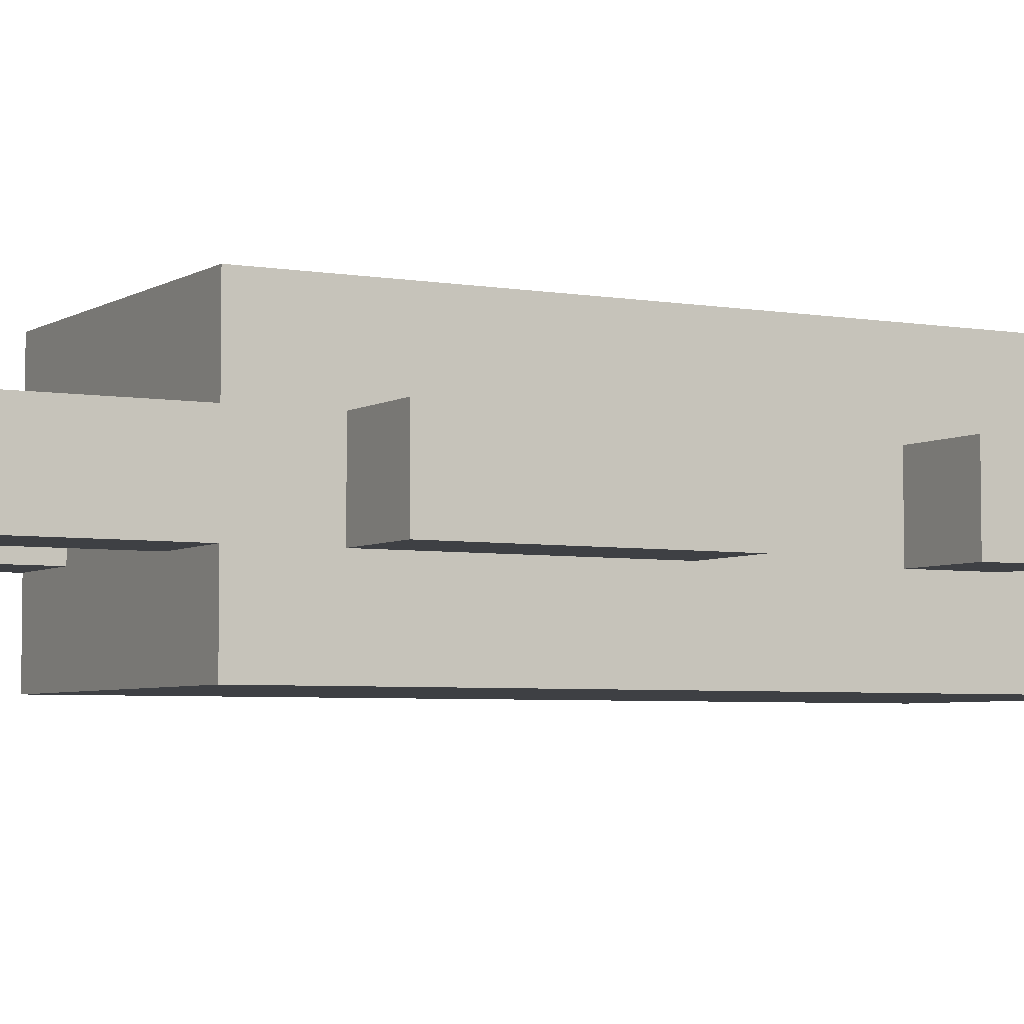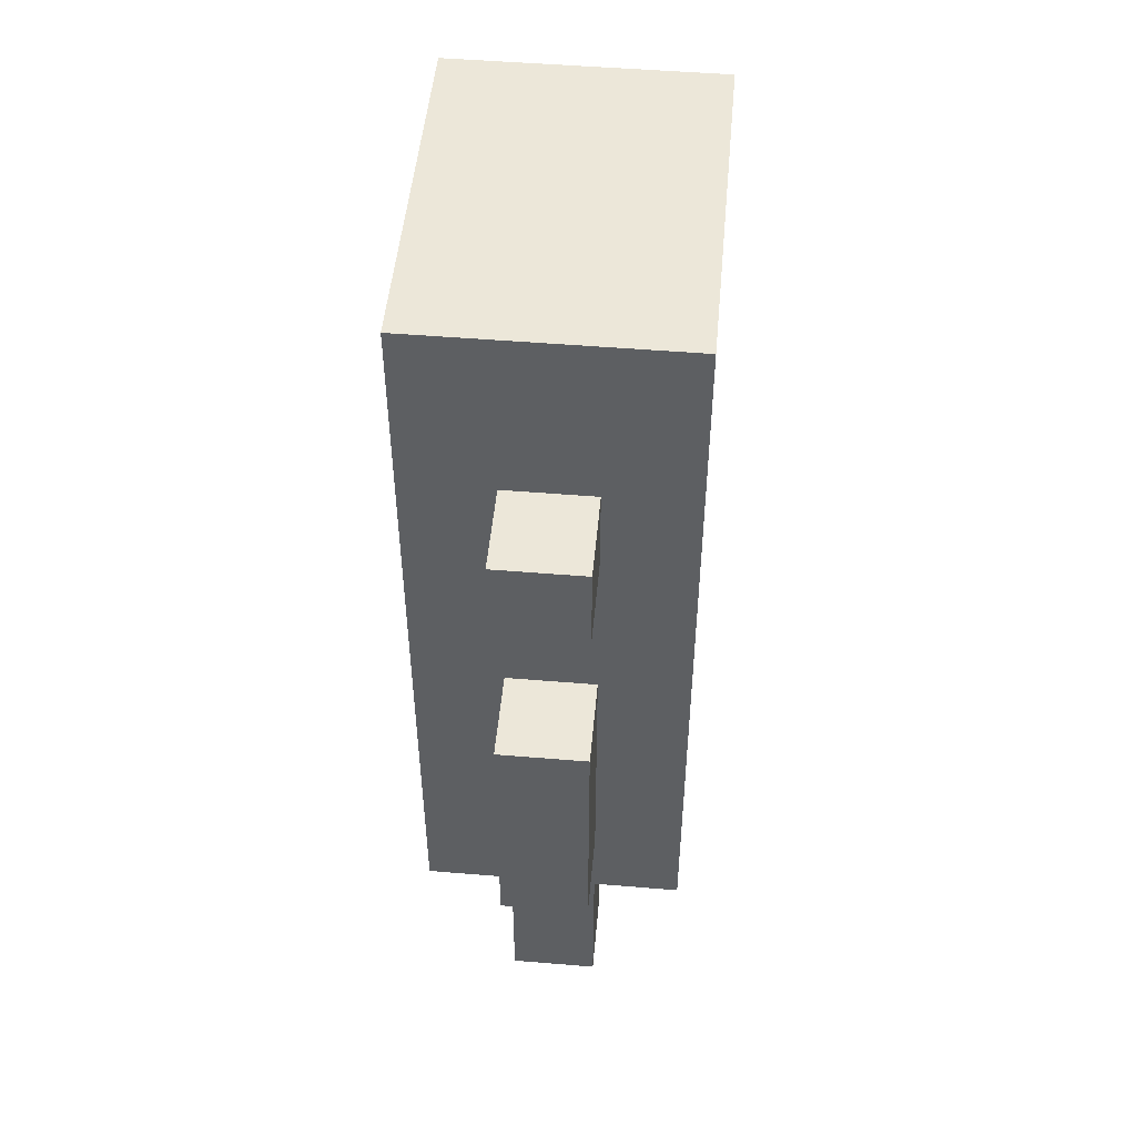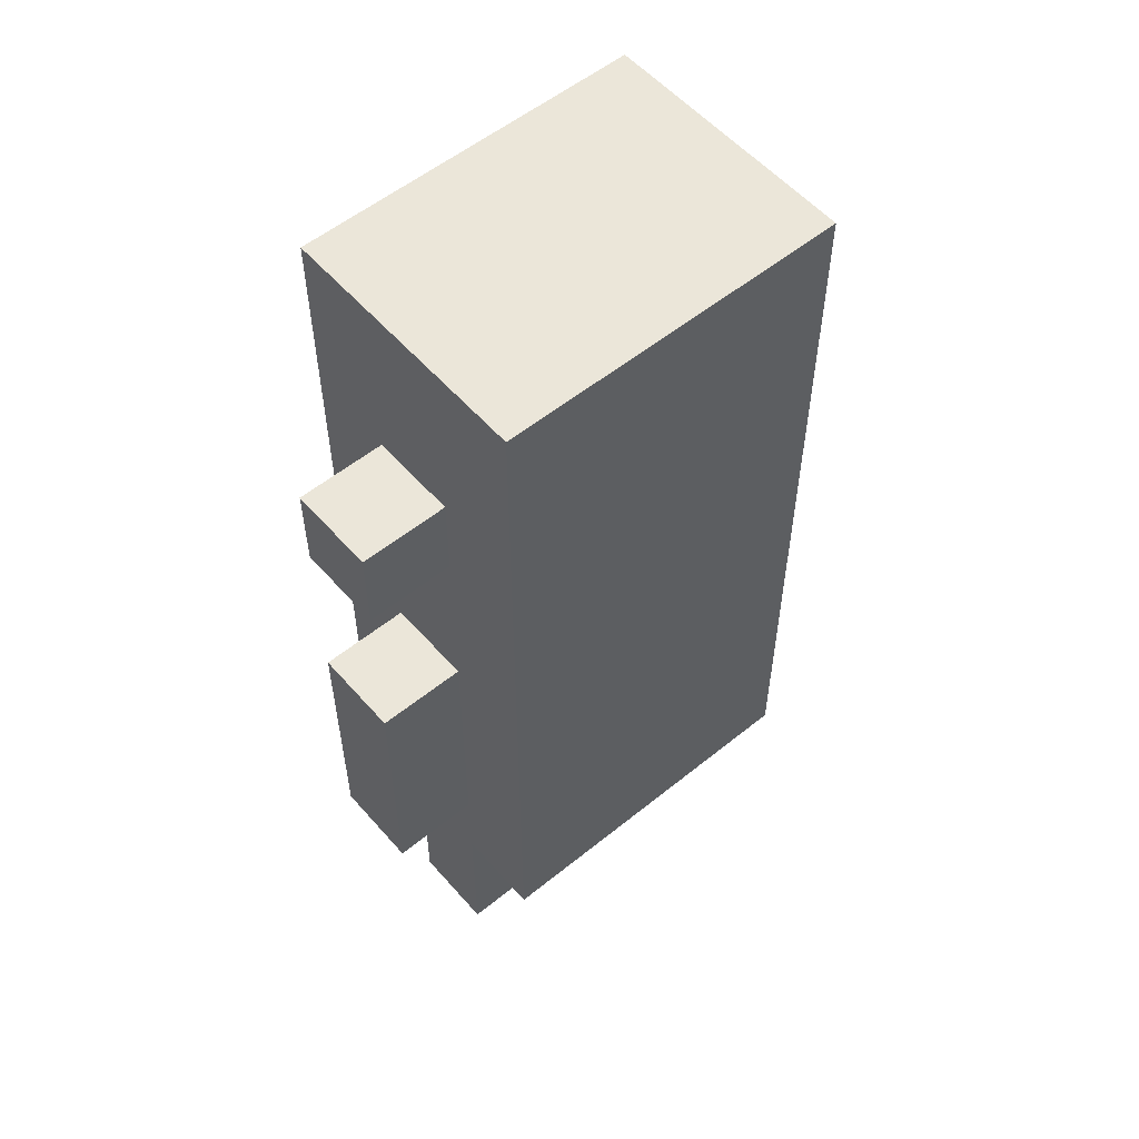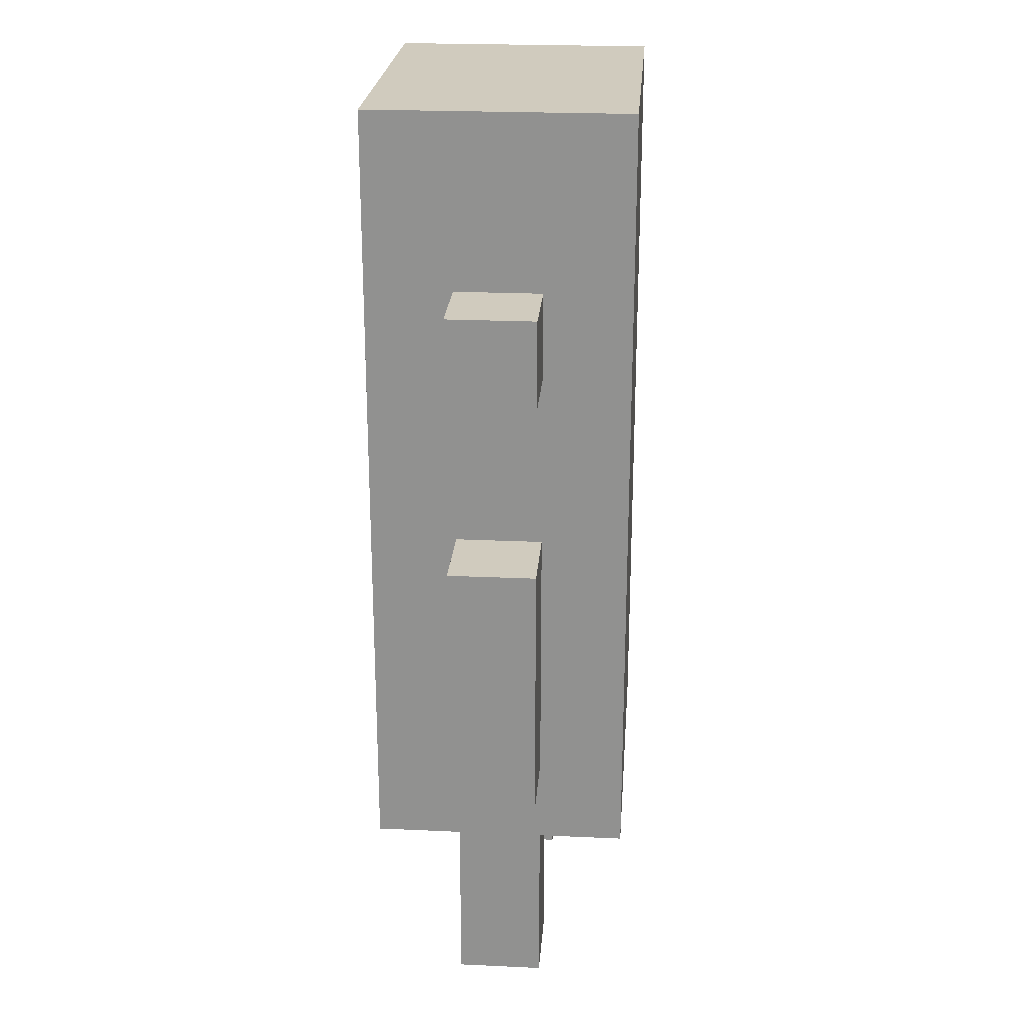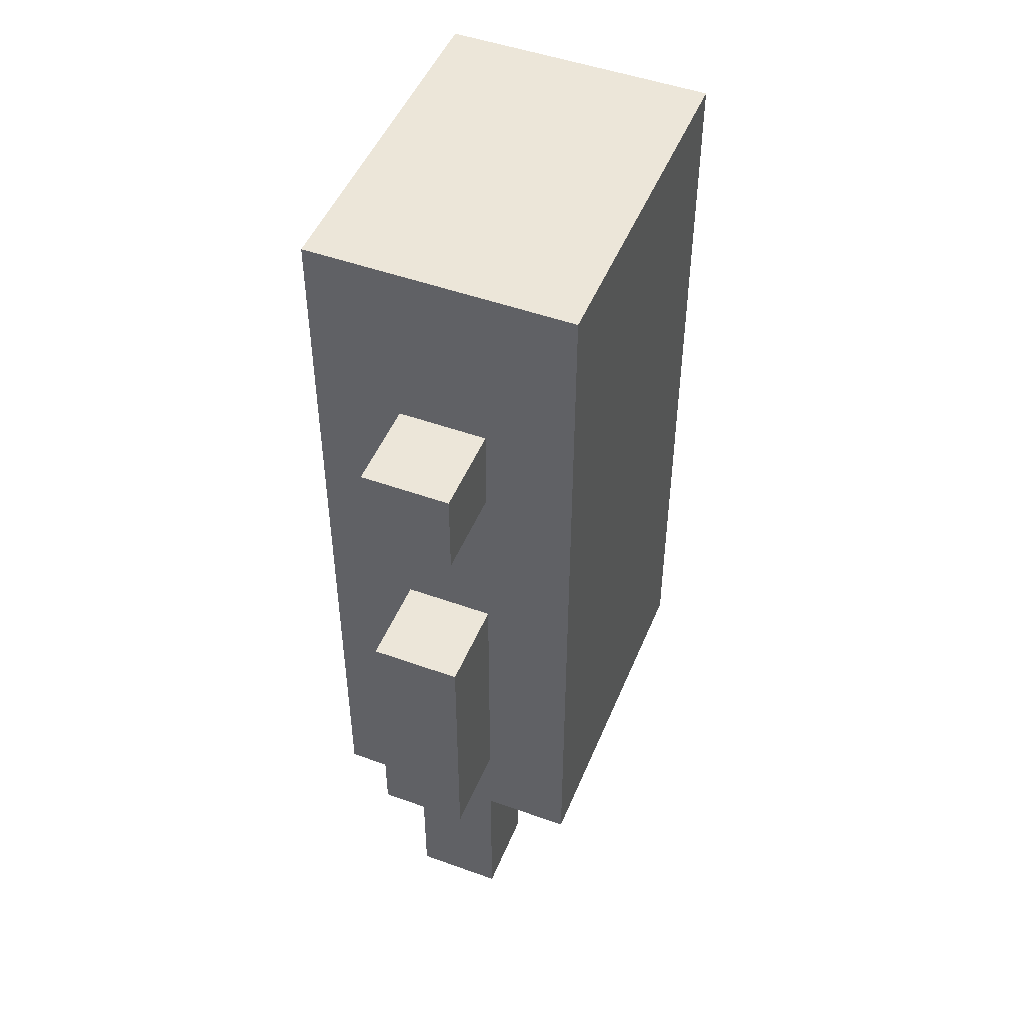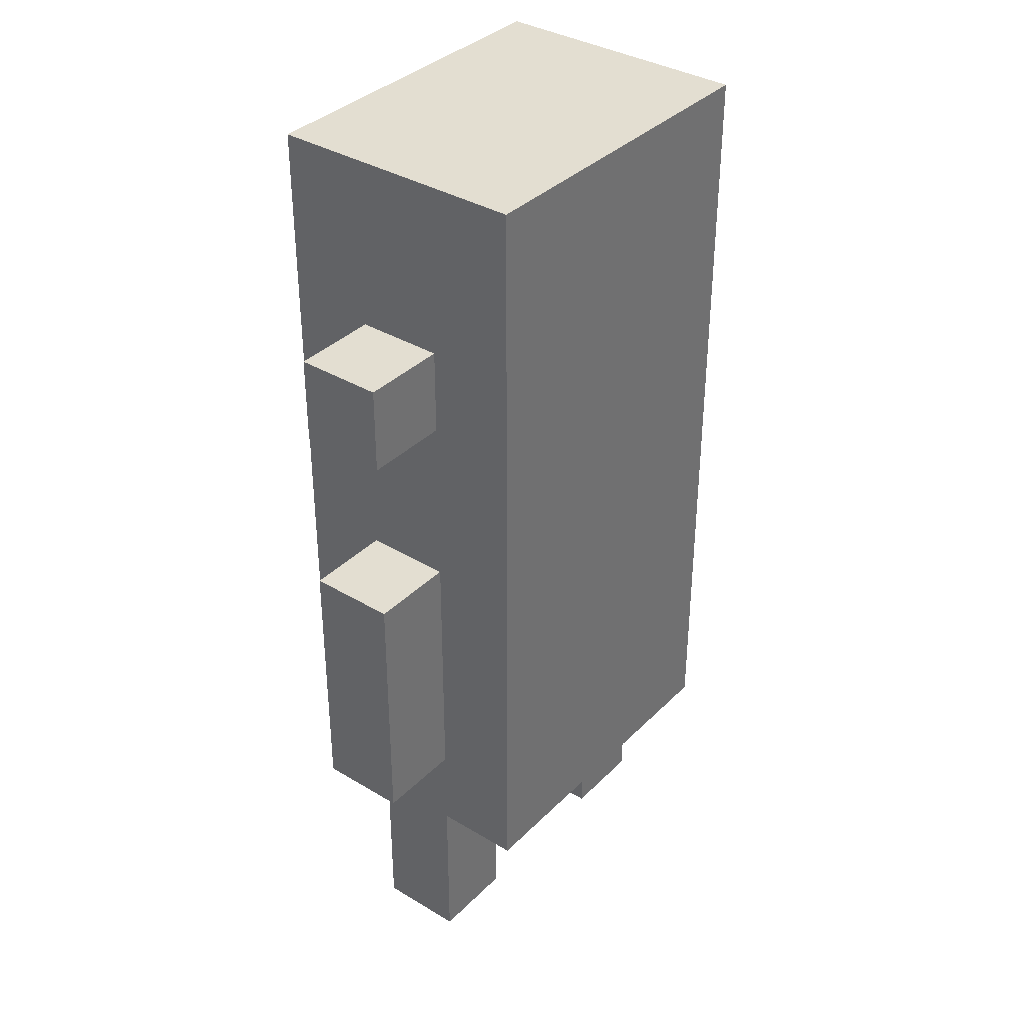
<metadata>
{"format":"obj","ext":"obj","renderer":"f3d","projection":"perspective","resolution":1024,"background":"white","views":[{"elev":-4.6,"azim":60.7,"up":"+Z"},{"elev":50.1,"azim":-84.8,"up":"+Y"},{"elev":55.5,"azim":-40.4,"up":"+Y"},{"elev":23.4,"azim":94.4,"up":"+Y"},{"elev":48.6,"azim":-68.1,"up":"+Y"},{"elev":36.1,"azim":128.2,"up":"+Y"}]}
</metadata>
<code>
v -3 3 0.5
v -3 3 -0.5
v -3 6 0.5
v -3 6 -0.5
v -3 8 0.5
v -3 8 -0.5
v -3 9 0.5
v -3 9 -0.5
v -2 0 0.5
v -2 0 -0.5
v -2 1 0.5
v -2 1 -0.5
v -2 2 1.5
v -2 2 0.5
v -2 2 -0.5
v -2 2 -1.5
v -2 3 1.5
v -2 3 0.5
v -2 3 -0.5
v -2 3 -1.5
v -2 4 1.5
v -2 4 0.5
v -2 4 -0.5
v -2 4 -1.5
v -2 5 1.5
v -2 5 0.5
v -2 6 1.5
v -2 6 0.5
v -2 6 -0.5
v -2 7 1.5
v -2 7 -0.5
v -2 7 -1.5
v -2 8 1.5
v -2 8 0.5
v -2 8 -0.5
v -2 9 1.5
v -2 9 0.5
v -2 9 -0.5
v -2 10 1.5
v -2 10 -1.5
v -2 11 1.5
v -2 11 -1.5
v 1 0 0.5
v 1 0 -0.5
v 1 1 0.5
v 1 1 -0.5
v 1 2 0.5
v 1 2 -0.5
v -1 0 0.5
v -1 0 -0.5
v -1 1 0.5
v -1 1 -0.5
v -1 2 0.5
v -1 2 -0.5
v 2 0 0.5
v 2 0 -0.5
v 2 1 0.5
v 2 1 -0.5
v 2 2 1.5
v 2 2 0.5
v 2 2 -0.5
v 2 2 -1.5
v 2 3 1.5
v 2 3 0.5
v 2 3 -0.5
v 2 3 -1.5
v 2 4 1.5
v 2 4 0.5
v 2 4 -0.5
v 2 4 -1.5
v 2 5 1.5
v 2 5 0.5
v 2 6 1.5
v 2 6 0.5
v 2 6 -0.5
v 2 7 1.5
v 2 7 0.5
v 2 7 -1.5
v 2 8 1.5
v 2 8 0.5
v 2 8 -0.5
v 2 9 1.5
v 2 9 0.5
v 2 9 -0.5
v 2 10 1.5
v 2 10 -1.5
v 2 11 1.5
v 2 11 -1.5
v 3 3 0.5
v 3 3 -0.5
v 3 6 0.5
v 3 6 -0.5
v 3 8 0.5
v 3 8 -0.5
v 3 9 0.5
v 3 9 -0.5
v -2 2 1.5
v -2 3 1.5
v -2 4 1.5
v -2 5 1.5
v -2 6 1.5
v -2 7 1.5
v -2 8 1.5
v -2 9 1.5
v -2 10 1.5
v -2 11 1.5
v -1 2 1.5
v -1 3 1.5
v -1 4 1.5
v -1 5 1.5
v -1 6 1.5
v -1 7 1.5
v -1 8 1.5
v -1 9 1.5
v 0 2 1.5
v 0 3 1.5
v 0 4 1.5
v 0 5 1.5
v 1 2 1.5
v 1 3 1.5
v 1 4 1.5
v 1 5 1.5
v 1 6 1.5
v 1 7 1.5
v 1 8 1.5
v 1 9 1.5
v 1 10 1.5
v 1 11 1.5
v 2 2 1.5
v 2 3 1.5
v 2 4 1.5
v 2 5 1.5
v 2 6 1.5
v 2 7 1.5
v 2 8 1.5
v 2 9 1.5
v 2 10 1.5
v 2 11 1.5
v -3 3 0.5
v -3 6 0.5
v -3 8 0.5
v -3 9 0.5
v -2 0 0.5
v -2 1 0.5
v -2 2 0.5
v -2 3 0.5
v -2 4 0.5
v -2 5 0.5
v -2 6 0.5
v -2 8 0.5
v -2 9 0.5
v -1 0 0.5
v -1 1 0.5
v -1 2 0.5
v 1 0 0.5
v 1 1 0.5
v 1 2 0.5
v 2 0 0.5
v 2 1 0.5
v 2 2 0.5
v 2 3 0.5
v 2 4 0.5
v 2 5 0.5
v 2 6 0.5
v 2 8 0.5
v 2 9 0.5
v 3 3 0.5
v 3 6 0.5
v 3 8 0.5
v 3 9 0.5
v -3 3 -0.5
v -3 6 -0.5
v -3 8 -0.5
v -3 9 -0.5
v -2 0 -0.5
v -2 1 -0.5
v -2 2 -0.5
v -2 3 -0.5
v -2 4 -0.5
v -2 6 -0.5
v -2 8 -0.5
v -2 9 -0.5
v -1 0 -0.5
v -1 1 -0.5
v -1 2 -0.5
v 1 0 -0.5
v 1 1 -0.5
v 1 2 -0.5
v 2 0 -0.5
v 2 1 -0.5
v 2 2 -0.5
v 2 3 -0.5
v 2 4 -0.5
v 2 6 -0.5
v 2 8 -0.5
v 2 9 -0.5
v 3 3 -0.5
v 3 6 -0.5
v 3 8 -0.5
v 3 9 -0.5
v -2 2 -1.5
v -2 3 -1.5
v -2 4 -1.5
v -2 7 -1.5
v -2 10 -1.5
v -2 11 -1.5
v -1 2 -1.5
v -1 3 -1.5
v -1 4 -1.5
v -1 6 -1.5
v -1 7 -1.5
v 0 2 -1.5
v 0 3 -1.5
v 0 4 -1.5
v 0 5 -1.5
v 0 6 -1.5
v 1 2 -1.5
v 1 3 -1.5
v 1 4 -1.5
v 1 5 -1.5
v 1 6 -1.5
v 1 7 -1.5
v 1 10 -1.5
v 1 11 -1.5
v 2 2 -1.5
v 2 3 -1.5
v 2 4 -1.5
v 2 7 -1.5
v 2 10 -1.5
v 2 11 -1.5
v -2 0 0.5
v -1 0 0.5
v 1 0 0.5
v 2 0 0.5
v -2 0 -0.5
v -1 0 -0.5
v 1 0 -0.5
v 2 0 -0.5
v -2 2 1.5
v -1 2 1.5
v 0 2 1.5
v 1 2 1.5
v 2 2 1.5
v -2 2 0.5
v -1 2 0.5
v 0 2 0.5
v 1 2 0.5
v 2 2 0.5
v -2 2 -0.5
v -1 2 -0.5
v 0 2 -0.5
v 1 2 -0.5
v 2 2 -0.5
v -2 2 -1.5
v -1 2 -1.5
v 0 2 -1.5
v 1 2 -1.5
v 2 2 -1.5
v -3 3 0.5
v -2 3 0.5
v 2 3 0.5
v 3 3 0.5
v -3 3 -0.5
v -2 3 -0.5
v 2 3 -0.5
v 3 3 -0.5
v -3 8 0.5
v -2 8 0.5
v 2 8 0.5
v 3 8 0.5
v -3 8 -0.5
v -2 8 -0.5
v 2 8 -0.5
v 3 8 -0.5
v -3 6 0.5
v -2 6 0.5
v 2 6 0.5
v 3 6 0.5
v -3 6 -0.5
v -2 6 -0.5
v 2 6 -0.5
v 3 6 -0.5
v -3 9 0.5
v -2 9 0.5
v 2 9 0.5
v 3 9 0.5
v -3 9 -0.5
v -2 9 -0.5
v 2 9 -0.5
v 3 9 -0.5
v -2 11 1.5
v 1 11 1.5
v 2 11 1.5
v -2 11 -1.5
v 1 11 -1.5
v 2 11 -1.5
f 3 2 1
f 4 2 3
f 7 6 5
f 8 6 7
f 11 10 9
f 12 10 11
f 14 12 11
f 15 12 14
f 17 15 14
f 17 14 13
f 18 15 17
f 19 16 15
f 19 15 18
f 20 16 19
f 21 18 17
f 22 18 21
f 23 20 19
f 24 20 23
f 25 22 21
f 26 22 25
f 27 26 25
f 28 26 27
f 29 24 23
f 30 28 27
f 30 29 28
f 31 24 29
f 31 29 30
f 32 24 31
f 33 31 30
f 34 31 33
f 35 32 31
f 35 31 34
f 36 34 33
f 37 34 36
f 38 32 35
f 39 37 36
f 39 38 37
f 40 32 38
f 40 38 39
f 41 40 39
f 42 40 41
f 45 44 43
f 46 44 45
f 47 46 45
f 48 46 47
f 49 50 51
f 51 50 52
f 51 52 53
f 53 52 54
f 55 56 57
f 57 56 58
f 57 58 60
f 60 58 61
f 60 61 63
f 59 60 63
f 63 61 64
f 61 62 65
f 64 61 65
f 65 62 66
f 63 64 67
f 67 64 68
f 65 66 69
f 69 66 70
f 67 68 71
f 71 68 72
f 71 72 73
f 73 72 74
f 69 70 75
f 73 74 76
f 74 75 76
f 76 75 77
f 75 70 78
f 77 75 78
f 76 77 79
f 77 78 80
f 79 77 80
f 80 78 81
f 79 80 82
f 82 80 83
f 81 78 84
f 82 83 85
f 83 84 85
f 84 78 86
f 85 84 86
f 85 86 87
f 87 86 88
f 89 90 91
f 91 90 92
f 93 94 95
f 95 94 96
f 107 98 97
f 108 99 98
f 108 98 107
f 109 100 99
f 109 99 108
f 110 101 100
f 110 100 109
f 111 102 101
f 111 101 110
f 112 103 102
f 112 102 111
f 113 104 103
f 113 103 112
f 114 105 104
f 114 104 113
f 115 108 107
f 116 109 108
f 116 108 115
f 117 110 109
f 117 109 116
f 117 111 110
f 118 111 117
f 119 116 115
f 120 117 116
f 120 116 119
f 121 118 117
f 121 117 120
f 122 111 118
f 122 118 121
f 123 112 111
f 123 111 122
f 124 113 112
f 124 112 123
f 125 114 113
f 125 113 124
f 126 105 114
f 126 114 125
f 127 106 105
f 127 105 126
f 128 106 127
f 129 120 119
f 130 121 120
f 130 120 129
f 131 122 121
f 131 121 130
f 132 123 122
f 132 122 131
f 133 124 123
f 133 123 132
f 134 125 124
f 134 124 133
f 135 126 125
f 135 125 134
f 136 127 126
f 136 126 135
f 137 128 127
f 137 127 136
f 138 128 137
f 146 140 139
f 147 140 146
f 148 140 147
f 149 140 148
f 150 142 141
f 151 142 150
f 152 144 143
f 153 145 144
f 153 144 152
f 154 145 153
f 158 156 155
f 159 157 156
f 159 156 158
f 160 157 159
f 167 164 163
f 167 163 162
f 167 162 161
f 168 164 167
f 169 166 165
f 170 166 169
f 171 172 178
f 178 172 179
f 179 172 180
f 173 174 181
f 181 174 182
f 175 176 183
f 176 177 184
f 183 176 184
f 184 177 185
f 186 187 189
f 187 188 190
f 189 187 190
f 190 188 191
f 193 194 197
f 192 193 197
f 197 194 198
f 195 196 199
f 199 196 200
f 201 202 207
f 202 203 208
f 207 202 208
f 203 204 209
f 208 203 209
f 209 204 210
f 204 205 211
f 210 204 211
f 207 208 212
f 208 209 213
f 212 208 213
f 209 210 214
f 213 209 214
f 214 210 215
f 210 211 216
f 215 210 216
f 212 213 217
f 213 214 218
f 217 213 218
f 214 215 219
f 218 214 219
f 215 216 220
f 219 215 220
f 216 211 221
f 220 216 221
f 211 205 222
f 221 211 222
f 205 206 223
f 222 205 223
f 223 206 224
f 217 218 225
f 218 219 226
f 225 218 226
f 221 222 227
f 226 219 227
f 220 221 227
f 219 220 227
f 222 223 228
f 227 222 228
f 223 224 229
f 228 223 229
f 229 224 230
f 235 232 231
f 236 232 235
f 237 234 233
f 238 234 237
f 244 240 239
f 245 241 240
f 245 240 244
f 246 242 241
f 246 241 245
f 247 243 242
f 247 242 246
f 248 243 247
f 250 246 245
f 250 247 246
f 251 247 250
f 252 247 251
f 254 250 249
f 255 251 250
f 255 250 254
f 256 252 251
f 256 251 255
f 257 253 252
f 257 252 256
f 258 253 257
f 263 260 259
f 264 260 263
f 265 262 261
f 266 262 265
f 271 268 267
f 272 268 271
f 273 270 269
f 274 270 273
f 275 276 279
f 279 276 280
f 277 278 281
f 281 278 282
f 283 284 287
f 287 284 288
f 285 286 289
f 289 286 290
f 291 292 294
f 292 293 295
f 294 292 295
f 295 293 296

</code>
